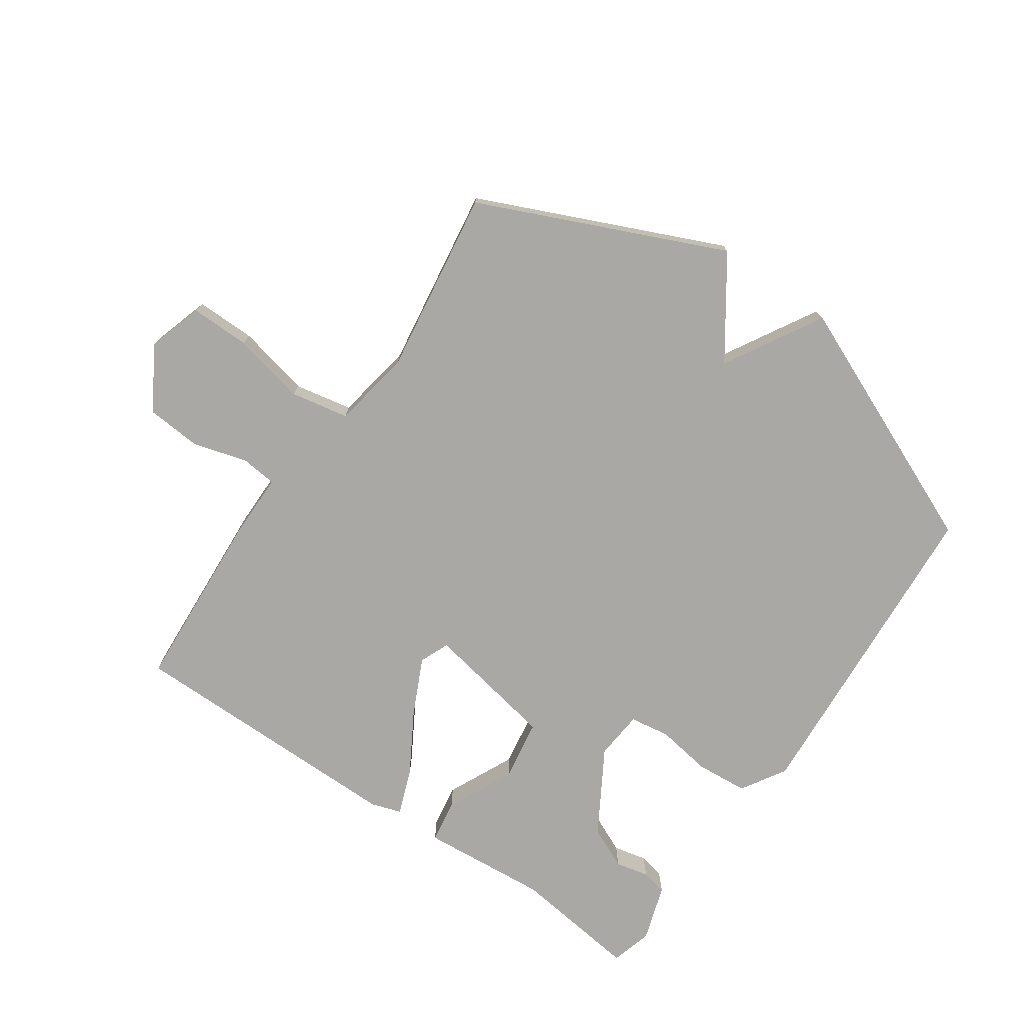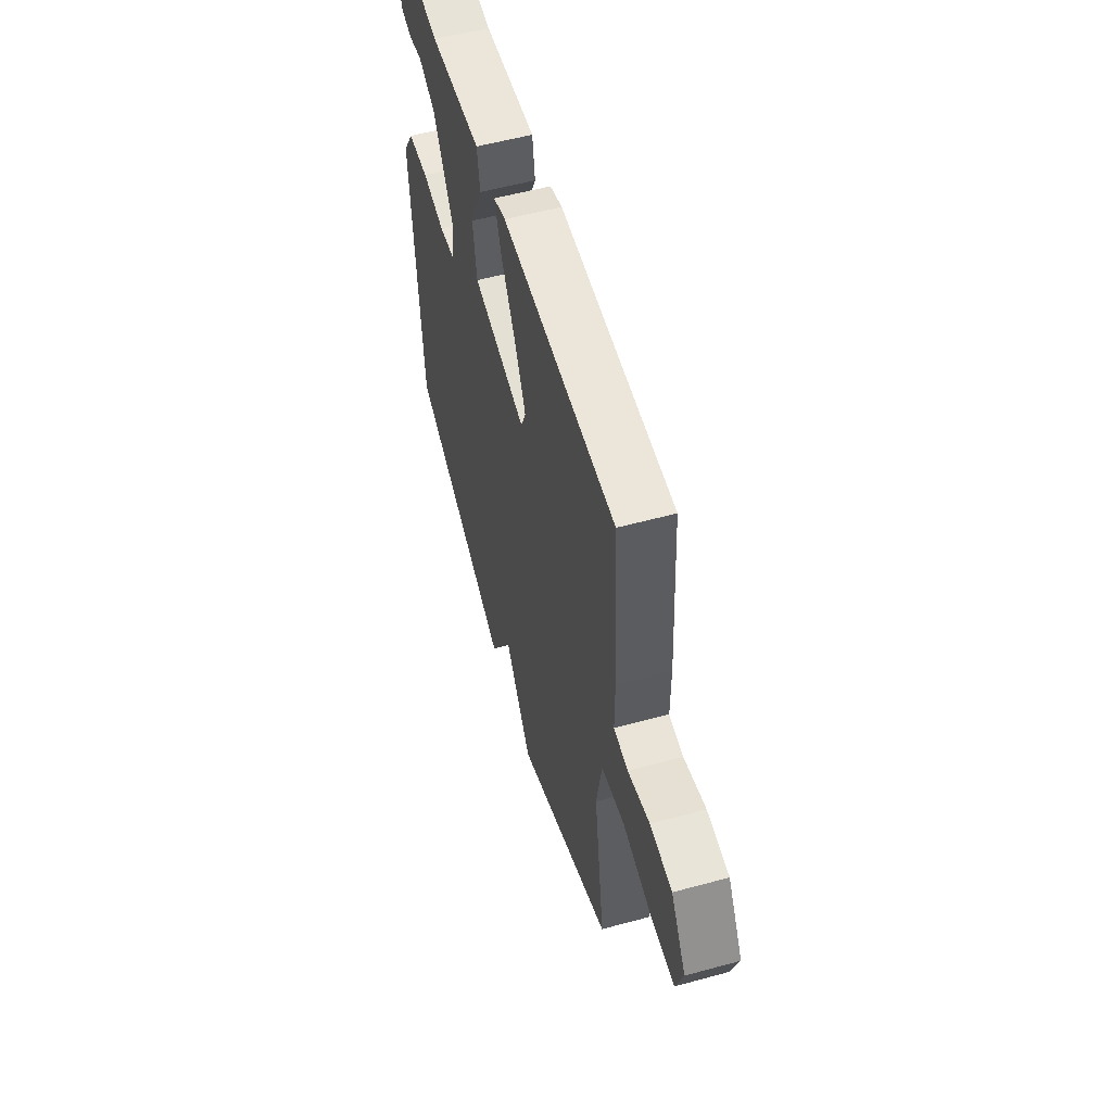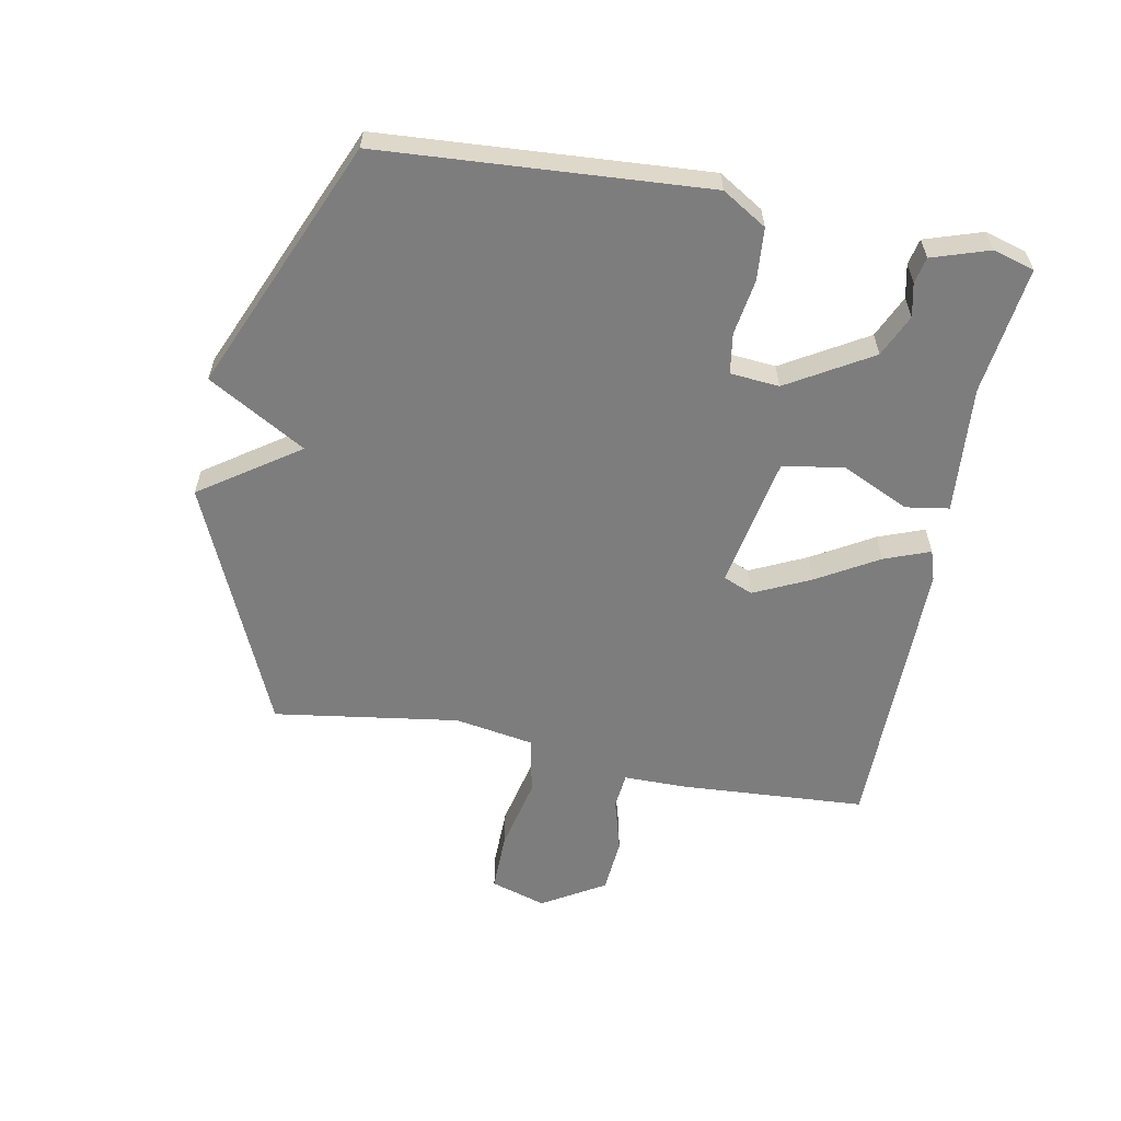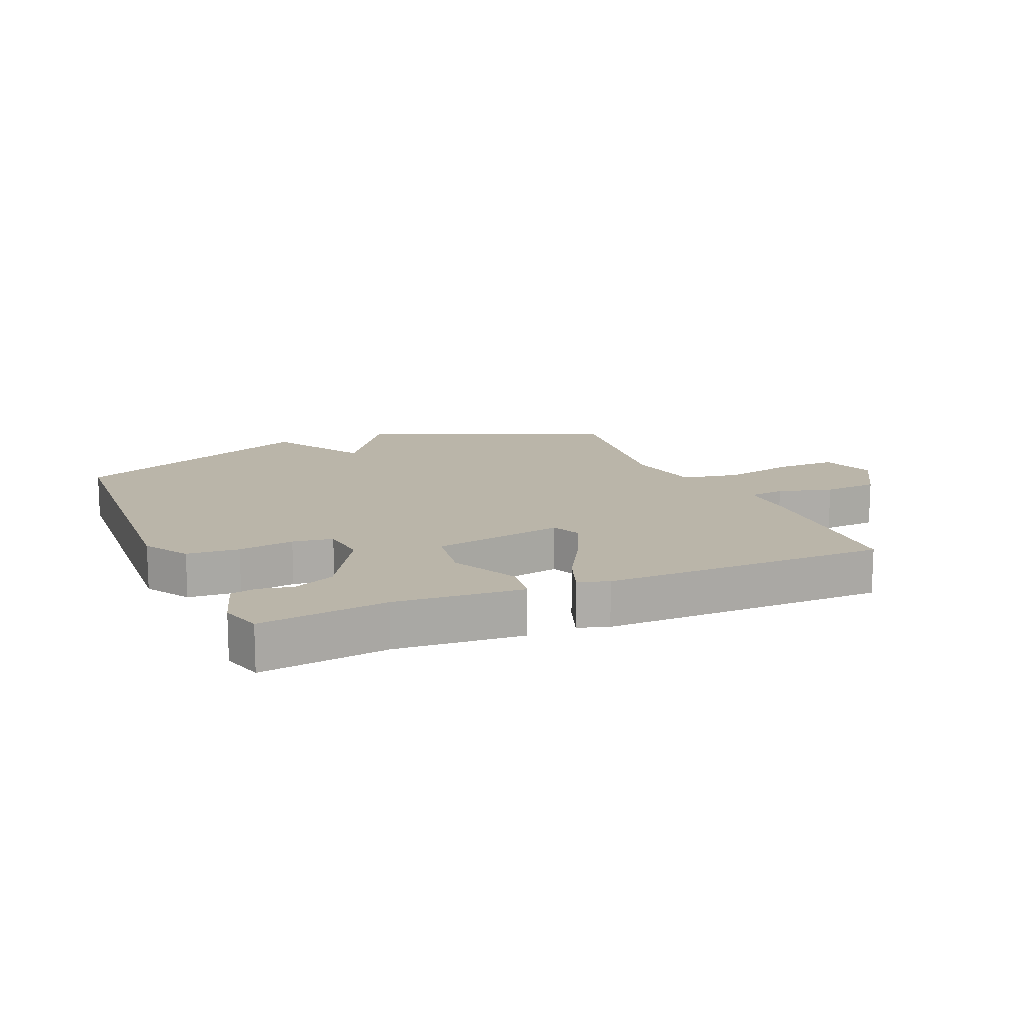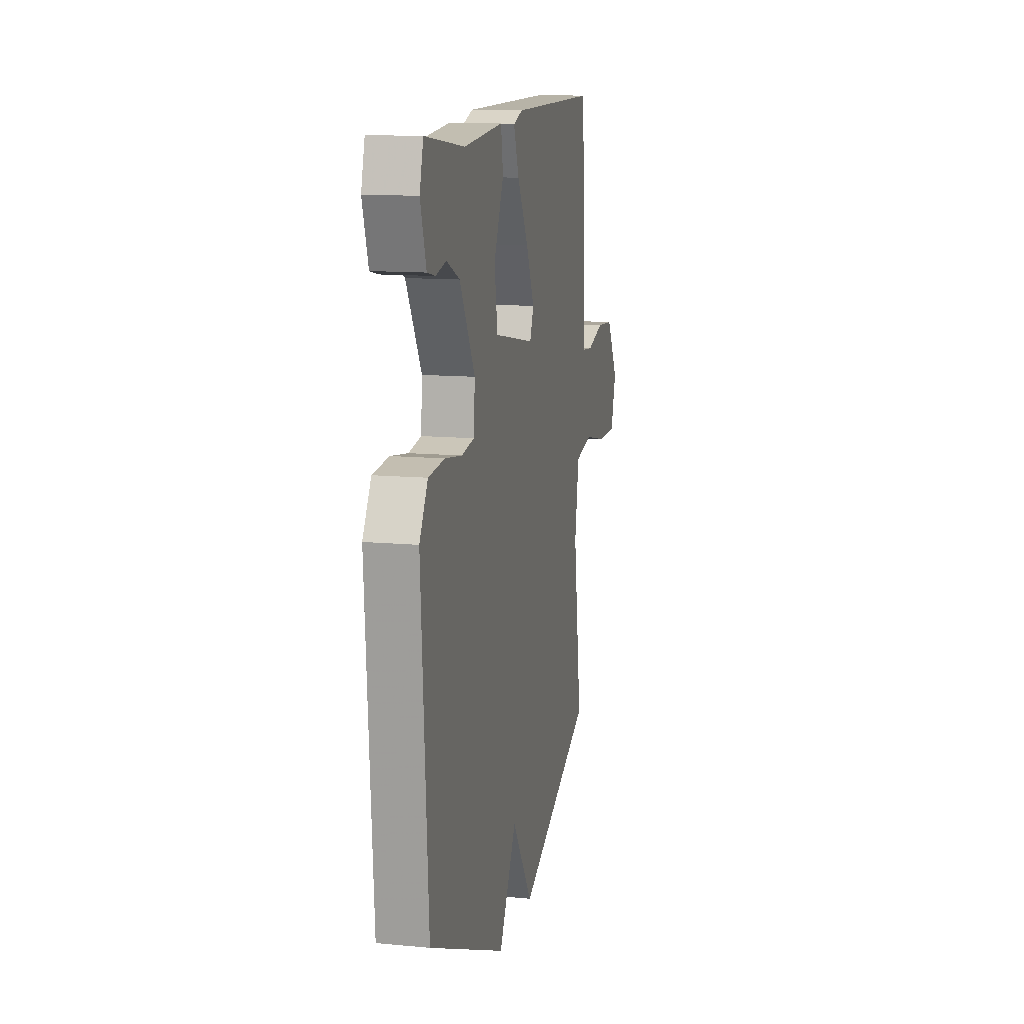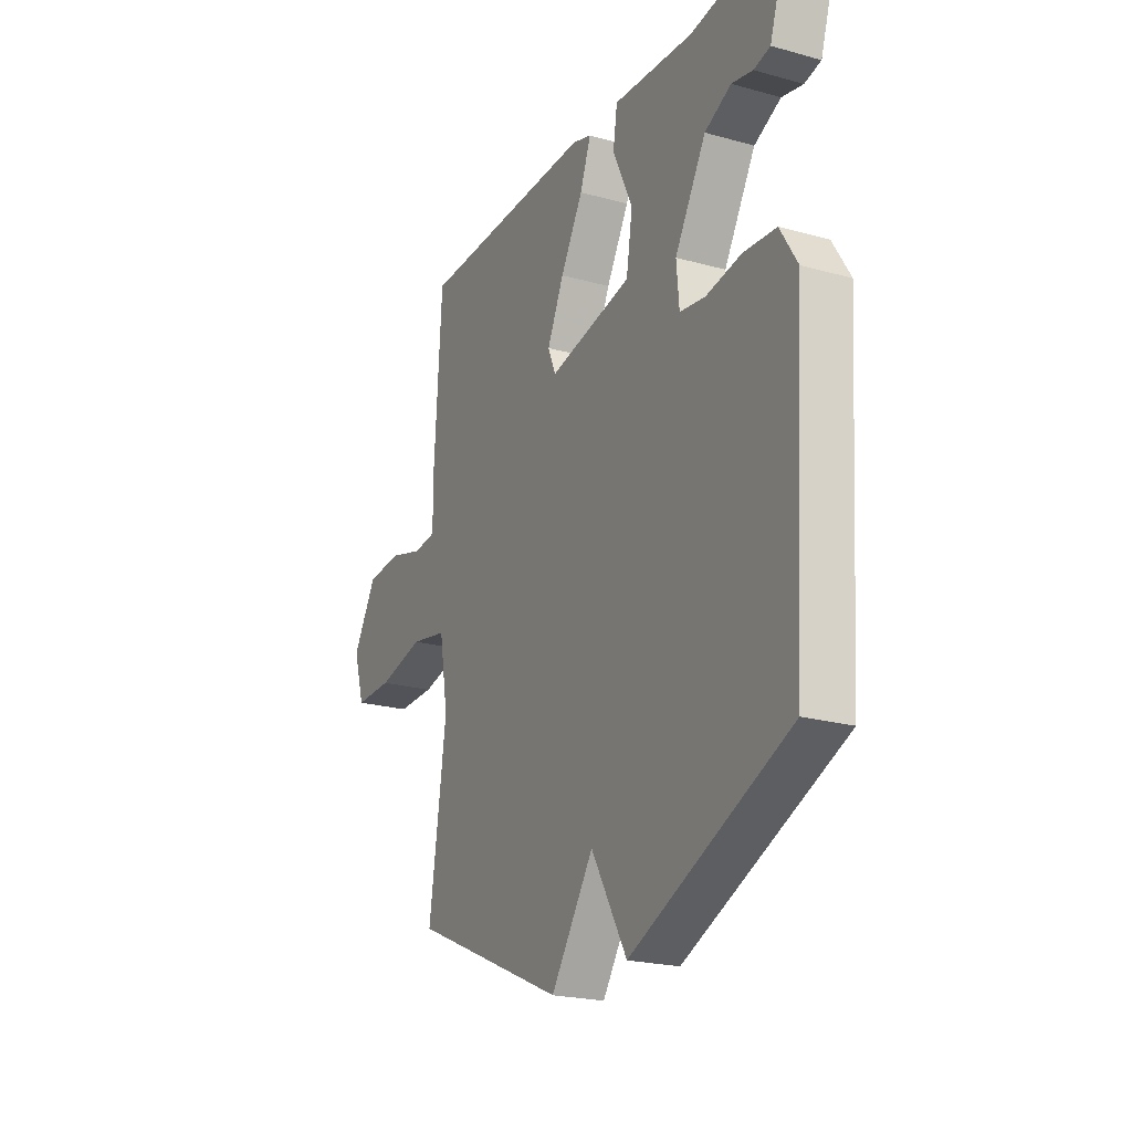
<metadata>
{"format":"obj","ext":"obj","renderer":"f3d","projection":"perspective","resolution":1024,"background":"white","views":[{"elev":-75.1,"azim":145.4,"up":"+Y"},{"elev":56.2,"azim":74.1,"up":"+Z"},{"elev":-59.1,"azim":-100.8,"up":"+Y"},{"elev":13.6,"azim":-23.6,"up":"+Y"},{"elev":12.7,"azim":-77.7,"up":"+Z"},{"elev":-22.2,"azim":-115.8,"up":"+Z"}]}
</metadata>
<code>
v 0.5 0.07 -0.5
v 0.105 0.07 -0.674
v -0.004 0.07 -0.516
v -0.095 0.07 -0.674
v -0.5 0.07 -0.5
v -0.535 0.07 0.024
v -0.491 0.07 0.096
v -0.407 0.07 0.103
v -0.317 0.07 0.089
v -0.252 0.07 0.099
v -0.245 0.07 0.178
v -0.325 0.07 0.313
v -0.393 0.07 0.344
v -0.447 0.07 0.332
v -0.489 0.07 0.341
v -0.519 0.07 0.433
v -0.5 0.07 0.5
v -0.294 0.07 0.474
v -0.088 0.07 0.491
v -0.077 0.07 0.421
v -0.128 0.07 0.312
v -0.112 0.07 0.213
v 0.102 0.07 0.173
v 0.122 0.07 0.221
v 0.079 0.07 0.312
v 0.021 0.07 0.411
v -0.007 0.07 0.485
v 0.042 0.07 0.501
v 0.5 0.07 0.5
v 0.519 0.07 0.2
v 0.519 0.07 0.098
v 0.577 0.07 0.092
v 0.665 0.07 0.117
v 0.754 0.07 0.11
v 0.815 0.07 0.009
v 0.787 0.07 -0.081
v 0.69 0.07 -0.08
v 0.572 0.07 -0.054
v 0.478 0.07 -0.072
v 0.456 0.07 -0.201
v 0.5 0 -0.5
v 0.105 0 -0.674
v -0.004 0 -0.516
v -0.095 0 -0.674
v -0.5 0 -0.5
v -0.535 0 0.024
v -0.491 0 0.096
v -0.407 0 0.103
v -0.317 0 0.089
v -0.252 0 0.099
v -0.245 0 0.178
v -0.325 0 0.313
v -0.393 0 0.344
v -0.447 0 0.332
v -0.489 0 0.341
v -0.519 0 0.433
v -0.5 0 0.5
v -0.294 0 0.474
v -0.088 0 0.491
v -0.077 0 0.421
v -0.128 0 0.312
v -0.112 0 0.213
v 0.102 0 0.173
v 0.122 0 0.221
v 0.079 0 0.312
v 0.021 0 0.411
v -0.007 0 0.485
v 0.042 0 0.501
v 0.5 0 0.5
v 0.519 0 0.2
v 0.519 0 0.098
v 0.577 0 0.092
v 0.665 0 0.117
v 0.754 0 0.11
v 0.815 0 0.009
v 0.787 0 -0.081
v 0.69 0 -0.08
v 0.572 0 -0.054
v 0.478 0 -0.072
v 0.456 0 -0.201
f 36 37 38
f 35 36 38
f 34 35 38
f 33 34 38
f 32 33 38
f 31 32 38 39
f 30 31 39
f 29 30 39
f 28 29 39
f 27 28 39
f 26 27 39
f 25 26 39
f 24 25 39 40
f 18 19 20 21
f 18 21 22
f 16 17 18
f 15 16 18
f 14 15 18
f 13 14 18
f 12 13 18
f 11 12 18 22
f 10 11 22 23
f 7 8 9
f 6 7 9
f 5 6 9
f 4 5 9
f 3 4 9
f 3 9 10
f 1 2 3
f 40 1 3
f 24 40 3
f 23 24 3
f 3 10 23
f 78 77 76
f 78 76 75
f 78 75 74
f 78 74 73
f 78 73 72
f 79 78 72 71
f 79 71 70
f 79 70 69
f 79 69 68
f 79 68 67
f 79 67 66
f 79 66 65
f 80 79 65 64
f 61 60 59 58
f 62 61 58
f 58 57 56
f 58 56 55
f 58 55 54
f 58 54 53
f 58 53 52
f 62 58 52 51
f 63 62 51 50
f 49 48 47
f 49 47 46
f 49 46 45
f 49 45 44
f 49 44 43
f 50 49 43
f 43 42 41
f 43 41 80
f 43 80 64
f 43 64 63
f 63 50 43
f 1 41 42 2
f 2 42 43 3
f 3 43 44 4
f 4 44 45 5
f 5 45 46 6
f 6 46 47 7
f 7 47 48 8
f 8 48 49 9
f 9 49 50 10
f 10 50 51 11
f 11 51 52 12
f 12 52 53 13
f 13 53 54 14
f 14 54 55 15
f 15 55 56 16
f 16 56 57 17
f 17 57 58 18
f 18 58 59 19
f 19 59 60 20
f 20 60 61 21
f 21 61 62 22
f 22 62 63 23
f 23 63 64 24
f 24 64 65 25
f 25 65 66 26
f 26 66 67 27
f 27 67 68 28
f 28 68 69 29
f 29 69 70 30
f 30 70 71 31
f 31 71 72 32
f 32 72 73 33
f 33 73 74 34
f 34 74 75 35
f 35 75 76 36
f 36 76 77 37
f 37 77 78 38
f 38 78 79 39
f 39 79 80 40
f 40 80 41 1

</code>
